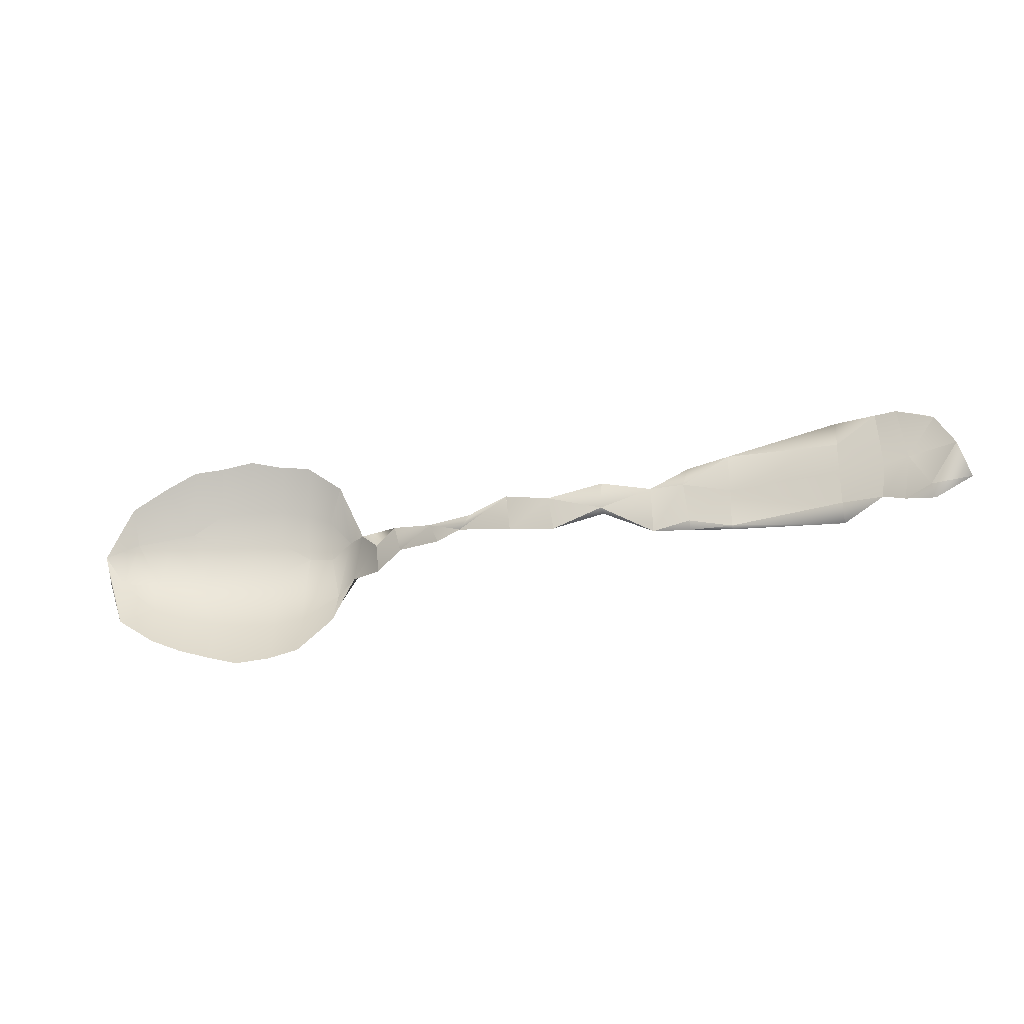
<metadata>
{"format":"obj","ext":"obj","renderer":"f3d","projection":"perspective","resolution":1024,"background":"white","views":[{"elev":-28.0,"azim":-157.6,"up":"+Z"}]}
</metadata>
<code>
g SM_Spoon_LOD2
v -0.0378 0.02595 -0.003491
v -0.06867 0.01969 0.006388
v -0.06846 0.0164 -0.02144
v -0.06798 0.01359 0.004343
v -0.03737 0.01966 -0.004621
v -0.06846 0.0164 -0.02144
v 0.1035 0.0191 -0.002658
v 0.07575 0.03416 0.002836
v 0.07429 0.02432 -0.004486
v 0.05071 0.04246 -0.009269
v 0.02147 0.03667 0.01125
v 0.02316 0.02637 -0.006896
v -0.0378 0.02595 -0.003491
v -0.006289 0.02596 -0.01192
v -0.005828 0.03374 0.005807
v 0.05071 0.04246 -0.009269
v 0.02316 0.02637 -0.006896
v 0.05038 0.02858 0.007659
v -0.006289 0.02596 -0.01192
v -0.03737 0.01966 -0.004621
v -0.006815 0.02557 0.003404
v -0.1164 0.009859 -0.02395
v -0.1844 0.006247 -0.03419
v -0.1156 0.004693 -0.02389
v -0.09 0.00883 -0.02128
v -0.1164 0.009859 -0.02395
v -0.1156 0.004693 -0.02389
v -0.2382 0.0121 -0.02144
v -0.2269 0.01048 6.4e-05
v -0.2562 0.01724 -4.4e-05
v -0.2296 0.005577 0.000217
v -0.2391 0.005799 -0.02775
v -0.253 0.008676 0.001452
v 0.05071 0.04246 -0.009269
v 0.07429 0.02432 -0.004486
v 0.07575 0.03416 0.002836
v 0.05038 0.02858 0.007659
v 0.07429 0.02432 -0.004486
v 0.05071 0.04246 -0.009269
v 0.02316 0.02637 -0.006896
v -0.006289 0.02596 -0.01192
v -0.006815 0.02557 0.003404
v -0.0378 0.02595 -0.003491
v -0.06846 0.0164 -0.02144
v -0.03737 0.01966 -0.004621
v -0.03737 0.01966 -0.004621
v -0.006289 0.02596 -0.01192
v -0.0378 0.02595 -0.003491
v -0.2391 0.005799 -0.02775
v -0.2621 0.01172 -0.02119
v -0.253 0.008676 0.001452
v -0.2229 0.01514 -0.02991
v -0.2269 0.01048 6.4e-05
v -0.2382 0.0121 -0.02144
v -0.2391 0.005799 -0.02775
v -0.2296 0.005577 0.000217
v -0.2229 0.01514 -0.02991
v 0.2682 0.05003 -0.02896
v 0.2885 0.05785 -0.0107
v 0.2703 0.04337 -0.008454
v 0.2953 0.07038 0.004286
v 0.2885 0.05785 -0.0107
v 0.2819 0.06624 -0.04273
v 0.2467 0.04106 -0.03694
v 0.2408 0.03102 -0.02051
v 0.2305 0.03456 -0.03993
v 0.2703 0.04337 -0.008454
v 0.2428 0.02878 -0.000877
v 0.2408 0.03102 -0.02051
v 0.1534 0.007182 -0.0217
v 0.161 0.004036 0.007898
v 0.1463 0.007397 0.01587
v 0.1534 0.007182 -0.0217
v 0.1751 0.01625 -0.03798
v 0.1777 0.009592 -0.01938
v 0.2819 0.06624 -0.04273
v 0.2806 0.04852 -0.02011
v 0.2981 0.05803 -0.009446
v 0.248 0.03708 -0.03865
v 0.232 0.03049 -0.04167
v 0.243 0.02513 -0.01833
v 0.2667 0.04078 -0.02459
v 0.248 0.03708 -0.03865
v 0.243 0.02513 -0.01833
v 0.1606 4.2e-05 -0.008065
v 0.1545 0.006544 -0.03074
v 0.1386 0.002883 -0.003556
v 0.1386 0.002883 -0.003556
v 0.1545 0.006544 -0.03074
v 0.1363 0.01866 -0.01758
v 0.2819 0.06624 -0.04273
v 0.2981 0.05803 -0.009446
v 0.2953 0.07038 0.004286
v 0.2819 0.06624 -0.04273
v 0.2885 0.05785 -0.0107
v 0.2682 0.05003 -0.02896
v 0.1534 0.007182 -0.0217
v 0.1363 0.01866 -0.01758
v 0.1496 0.02145 -0.04548
v 0.2624 0.05685 -0.05591
v 0.2819 0.06624 -0.04273
v 0.2682 0.05003 -0.02896
v 0.1166 0.02315 -0.01759
v 0.1363 0.01866 -0.01758
v 0.1205 0.0198 0.003418
v 0.1363 0.01866 -0.01758
v 0.1545 0.006544 -0.03074
v 0.1496 0.02145 -0.04548
v -0.253 0.008676 0.001452
v -0.2621 0.01172 -0.02119
v -0.2562 0.01724 -4.4e-05
v 0.1205 0.0198 0.003418
v 0.1363 0.01866 -0.01758
v 0.1332 0.01522 0.0149
v 0.1606 4.2e-05 -0.008065
v 0.1792 0.001618 0.000155
v 0.1782 0.004487 -0.0204
v -0.03683 0.02019 0.01675
v -0.06867 0.01969 0.006388
v -0.0378 0.02595 -0.003491
v -0.03737 0.01966 -0.004621
v -0.06798 0.01359 0.004343
v -0.03683 0.02019 0.01675
v -0.2562 0.01724 -4.4e-05
v -0.2446 0.01452 0.02103
v -0.253 0.008676 0.001452
v -0.184 0.005821 0.02007
v -0.1164 0.009856 0.02416
v -0.1845 0.0062 0.03451
v -0.1164 0.009856 0.02416
v -0.08864 0.01579 0.007264
v -0.08999 0.008793 0.02159
v 0.07575 0.03416 0.002836
v 0.1035 0.0191 -0.002658
v 0.1064 0.02209 0.01269
v -0.0378 0.02595 -0.003491
v -0.005828 0.03374 0.005807
v -0.03683 0.02019 0.01675
v -0.1171 0.01072 -1e-05
v -0.08864 0.01579 0.007264
v -0.1164 0.009856 0.02416
v 0.1035 0.0191 -0.002658
v 0.07429 0.02432 -0.004486
v 0.1064 0.02209 0.01269
v 0.05038 0.02858 0.007659
v 0.02316 0.02637 -0.006896
v 0.02147 0.03667 0.01125
v -0.006815 0.02557 0.003404
v -0.03737 0.01966 -0.004621
v -0.03683 0.02019 0.01675
v -0.1845 0.0062 0.03451
v -0.1164 0.009856 0.02416
v -0.1155 0.004689 0.02421
v -0.1164 0.009856 0.02416
v -0.08999 0.008793 0.02159
v -0.1155 0.004689 0.02421
v -0.2269 0.01048 6.4e-05
v -0.2446 0.01452 0.02103
v -0.2562 0.01724 -4.4e-05
v -0.253 0.008676 0.001452
v -0.2388 0.005493 0.02864
v -0.2296 0.005577 0.000217
v -0.2107 0.01798 0.02793
v -0.184 0.005821 0.02007
v -0.1845 0.0062 0.03451
v 0.02316 0.02637 -0.006896
v -0.006815 0.02557 0.003404
v 0.02147 0.03667 0.01125
v 0.07575 0.03416 0.002836
v 0.1064 0.02209 0.01269
v 0.07429 0.02432 -0.004486
v 0.07429 0.02432 -0.004486
v 0.05038 0.02858 0.007659
v 0.07575 0.03416 0.002836
v -0.2388 0.005493 0.02864
v -0.253 0.008676 0.001452
v -0.2446 0.01452 0.02103
v -0.2446 0.01452 0.02103
v -0.2229 0.01482 0.02997
v -0.2388 0.005493 0.02864
v -0.2269 0.01048 6.4e-05
v -0.2229 0.01482 0.02997
v -0.2446 0.01452 0.02103
v -0.2296 0.005577 0.000217
v -0.2388 0.005493 0.02864
v -0.2229 0.01482 0.02997
v 0.2823 0.05371 0.0186
v 0.2953 0.07038 0.004286
v 0.2814 0.06539 0.03955
v 0.2428 0.02878 -0.000877
v 0.2496 0.03776 0.02773
v 0.233 0.0276 0.02066
v 0.233 0.0276 0.02066
v 0.2496 0.03776 0.02773
v 0.2305 0.03456 0.04024
v 0.1598 0.01196 0.03207
v 0.1463 0.007397 0.01587
v 0.161 0.004036 0.007898
v 0.1765 0.006559 0.009713
v 0.1963 0.01152 0.000155
v 0.1954 0.01431 0.02151
v 0.2788 0.05154 0.02754
v 0.2934 0.05691 0.01244
v 0.2817 0.04518 0.00702
v 0.2934 0.05691 0.01244
v 0.2953 0.07038 0.004286
v 0.2981 0.05803 -0.009446
v 0.2934 0.05691 0.01244
v 0.2788 0.05154 0.02754
v 0.2814 0.06539 0.03955
v 0.2433 0.02571 0.0201
v 0.232 0.03049 0.04199
v 0.248 0.03708 0.03896
v 0.1782 0.004487 0.02071
v 0.1602 0.004356 0.02527
v 0.1755 0.01219 0.04004
v 0.1401 0.004057 0.01695
v 0.1035 0.0191 -0.002658
v 0.1064 0.02209 0.01269
v 0.1035 0.0191 -0.002658
v 0.1401 0.004057 0.01695
v 0.1386 0.002883 -0.003556
v 0.1332 0.01522 0.0149
v 0.1463 0.007397 0.01587
v 0.1485 0.02168 0.05077
v 0.1598 0.01196 0.03207
v 0.1485 0.02168 0.05077
v 0.1463 0.007397 0.01587
v 0.1205 0.0198 0.003418
v 0.1332 0.01522 0.0149
v 0.1064 0.02209 0.01269
v 0.1064 0.02209 0.01269
v 0.1332 0.01522 0.0149
v 0.1401 0.004057 0.01695
v 0.2953 0.07038 0.004286
v 0.2934 0.05691 0.01244
v 0.2814 0.06539 0.03955
v 0.1485 0.02168 0.05077
v 0.1602 0.004356 0.02527
v 0.1401 0.004057 0.01695
v 0.1401 0.004057 0.01695
v 0.1332 0.01522 0.0149
v 0.1485 0.02168 0.05077
v 0.2885 0.05785 -0.0107
v 0.2823 0.05371 0.0186
v 0.2703 0.04337 -0.008454
v 0.2823 0.05371 0.0186
v 0.2885 0.05785 -0.0107
v 0.2953 0.07038 0.004286
v 0.2703 0.04337 -0.008454
v 0.2823 0.05371 0.0186
v 0.2634 0.04443 0.02374
v 0.2685 0.03662 0.008546
v 0.2438 0.02285 -0.00077
v 0.2433 0.02571 0.0201
v -0.06798 0.01359 0.004343
v -0.09035 0.009888 0.000298
v -0.08999 0.008793 0.02159
v -0.06867 0.01969 0.006388
v -0.08999 0.008793 0.02159
v -0.08864 0.01579 0.007264
v 0.1035 0.0191 -0.002658
v 0.1205 0.0198 0.003418
v 0.1064 0.02209 0.01269
v 0.1035 0.0191 -0.002658
v 0.1166 0.02315 -0.01759
v 0.1205 0.0198 0.003418
v -0.2107 0.01798 0.02793
v -0.1845 0.0062 0.03451
v -0.1836 0.001202 0.0233
v -0.1155 0.004689 0.02421
v -0.1836 0.001202 0.0233
v -0.1845 0.0062 0.03451
v -0.08999 0.008793 0.02159
v -0.06867 0.01969 0.006388
v -0.06798 0.01359 0.004343
v -0.06867 0.01969 0.006388
v -0.03683 0.02019 0.01675
v -0.06798 0.01359 0.004343
v -0.03683 0.02019 0.01675
v -0.005828 0.03374 0.005807
v -0.006815 0.02557 0.003404
v 0.02147 0.03667 0.01125
v -0.006815 0.02557 0.003404
v -0.005828 0.03374 0.005807
v -0.1836 0.001205 -0.02298
v -0.1156 0.004693 -0.02389
v -0.1844 0.006247 -0.03419
v -0.1844 0.006247 -0.03419
v -0.2106 0.01869 -0.02775
v -0.1836 0.001205 -0.02298
v -0.2391 0.005799 -0.02775
v -0.2229 0.01514 -0.02991
v -0.2382 0.0121 -0.02144
v -0.1841 0.005835 -0.01996
v -0.2106 0.01869 -0.02775
v -0.1844 0.006247 -0.03419
v -0.1844 0.006247 -0.03419
v -0.1164 0.009859 -0.02395
v -0.1841 0.005835 -0.01996
v -0.09084 0.01401 -0.01733
v -0.1164 0.009859 -0.02395
v -0.09 0.00883 -0.02128
v -0.06846 0.0164 -0.02144
v -0.09084 0.01401 -0.01733
v -0.09 0.00883 -0.02128
v -0.2562 0.01724 -4.4e-05
v -0.2621 0.01172 -0.02119
v -0.2382 0.0121 -0.02144
v -0.2382 0.0121 -0.02144
v -0.2621 0.01172 -0.02119
v -0.2391 0.005799 -0.02775
v 0.05038 0.02858 0.007659
v 0.02147 0.03667 0.01125
v 0.05071 0.04246 -0.009269
v 0.07575 0.03416 0.002836
v 0.05038 0.02858 0.007659
v -0.1171 0.01072 -1e-05
v -0.1841 0.005835 -0.01996
v -0.1164 0.009859 -0.02395
v -0.1841 0.006616 -1e-05
v -0.1164 0.009859 -0.02395
v -0.09084 0.01401 -0.01733
v -0.1171 0.01072 -1e-05
v -0.08864 0.01579 0.007264
v -0.1156 0.004693 -0.02389
v -0.1837 0.001569 0.000291
v -0.1164 0.005743 0.000291
v -0.1836 0.001205 -0.02298
v -0.09 0.00883 -0.02128
v -0.1164 0.005743 0.000291
v -0.09035 0.009888 0.000298
v -0.1156 0.004693 -0.02389
v -0.2106 0.01869 -0.02775
v -0.1841 0.005835 -0.01996
v -0.2114 0.008022 -1e-05
v -0.1841 0.006616 -1e-05
v -0.1836 0.001205 -0.02298
v -0.2125 0.002946 0.000291
v -0.1837 0.001569 0.000291
v -0.2106 0.01869 -0.02775
v -0.2106 0.01869 -0.02775
v -0.2269 0.01048 6.4e-05
v -0.2229 0.01514 -0.02991
v -0.2114 0.008022 -1e-05
v -0.2229 0.01514 -0.02991
v -0.2296 0.005577 0.000217
v -0.2106 0.01869 -0.02775
v -0.2125 0.002946 0.000291
v 0.02316 0.02637 -0.006896
v -0.005828 0.03374 0.005807
v -0.006289 0.02596 -0.01192
v 0.02147 0.03667 0.01125
v 0.2408 0.03102 -0.02051
v 0.2155 0.01814 0.000155
v 0.2145 0.02087 -0.02108
v 0.2428 0.02878 -0.000877
v 0.2305 0.03456 -0.03993
v 0.2145 0.02087 -0.02108
v 0.212 0.028 -0.04135
v 0.2408 0.03102 -0.02051
v 0.2682 0.05003 -0.02896
v 0.2408 0.03102 -0.02051
v 0.2467 0.04106 -0.03694
v 0.2703 0.04337 -0.008454
v 0.1777 0.009592 -0.01938
v 0.1765 0.006559 0.009713
v 0.1534 0.007182 -0.0217
v 0.161 0.004036 0.007898
v 0.2145 0.02087 -0.02108
v 0.1963 0.01152 0.000155
v 0.1954 0.01431 -0.0212
v 0.2155 0.01814 0.000155
v 0.212 0.028 -0.04135
v 0.1954 0.01431 -0.0212
v 0.1929 0.02155 -0.04154
v 0.2145 0.02087 -0.02108
v 0.1954 0.01431 -0.0212
v 0.1963 0.01152 0.000155
v 0.1777 0.009592 -0.01938
v 0.1765 0.006559 0.009713
v 0.1751 0.01625 -0.03798
v 0.1929 0.02155 -0.04154
v 0.1954 0.01431 -0.0212
v 0.1777 0.009592 -0.01938
v 0.2806 0.04852 -0.02011
v 0.2817 0.04518 0.00702
v 0.2981 0.05803 -0.009446
v 0.2934 0.05691 0.01244
v 0.232 0.03049 -0.04167
v 0.2135 0.02389 -0.04318
v 0.2163 0.01564 -0.02214
v 0.243 0.02513 -0.01833
v 0.2667 0.04078 -0.02459
v 0.2685 0.03662 0.008546
v 0.2806 0.04852 -0.02011
v 0.2817 0.04518 0.00702
v 0.1545 0.006544 -0.03074
v 0.1782 0.004487 -0.0204
v 0.1755 0.01219 -0.03973
v 0.1606 4.2e-05 -0.008065
v 0.2135 0.02389 -0.04318
v 0.1942 0.01747 -0.04364
v 0.1971 0.009209 -0.0224
v 0.2163 0.01564 -0.02214
v 0.1755 0.01219 -0.03973
v 0.1971 0.009209 -0.0224
v 0.1942 0.01747 -0.04364
v 0.1782 0.004487 -0.0204
v 0.1166 0.02315 -0.01759
v 0.1386 0.002883 -0.003556
v 0.1363 0.01866 -0.01758
v 0.1035 0.0191 -0.002658
v 0.2425 0.05445 -0.06513
v 0.2624 0.05685 -0.05591
v 0.2467 0.04106 -0.03694
v 0.2682 0.05003 -0.02896
v 0.2079 0.03987 -0.07381
v 0.2267 0.04624 -0.06916
v 0.212 0.028 -0.04135
v 0.2305 0.03456 -0.03993
v 0.2267 0.04624 -0.06916
v 0.2425 0.05445 -0.06513
v 0.2305 0.03456 -0.03993
v 0.2467 0.04106 -0.03694
v 0.189 0.03169 -0.07023
v 0.2079 0.03987 -0.07381
v 0.1929 0.02155 -0.04154
v 0.212 0.028 -0.04135
v 0.1697 0.02935 -0.0665
v 0.1929 0.02155 -0.04154
v 0.1751 0.01625 -0.03798
v 0.189 0.03169 -0.07023
v 0.1496 0.02145 -0.04548
v 0.1751 0.01625 -0.03798
v 0.1534 0.007182 -0.0217
v 0.1697 0.02935 -0.0665
v 0.2667 0.04078 -0.02459
v 0.2819 0.06624 -0.04273
v 0.2624 0.05685 -0.05591
v 0.2806 0.04852 -0.02011
v 0.248 0.03708 -0.03865
v 0.2624 0.05685 -0.05591
v 0.2425 0.05445 -0.06513
v 0.2667 0.04078 -0.02459
v 0.2135 0.02389 -0.04318
v 0.2267 0.04624 -0.06916
v 0.2079 0.03987 -0.07381
v 0.232 0.03049 -0.04167
v 0.232 0.03049 -0.04167
v 0.2425 0.05445 -0.06513
v 0.2267 0.04624 -0.06916
v 0.248 0.03708 -0.03865
v 0.1942 0.01747 -0.04364
v 0.2079 0.03987 -0.07381
v 0.189 0.03169 -0.07023
v 0.2135 0.02389 -0.04318
v 0.1697 0.02935 -0.0665
v 0.1755 0.01219 -0.03973
v 0.1942 0.01747 -0.04364
v 0.189 0.03169 -0.07023
v 0.1545 0.006544 -0.03074
v 0.1755 0.01219 -0.03973
v 0.1496 0.02145 -0.04548
v 0.1697 0.02935 -0.0665
v 0.1363 0.01866 -0.01758
v 0.1463 0.007397 0.01587
v 0.1332 0.01522 0.0149
v 0.1534 0.007182 -0.0217
v 0.243 0.02513 -0.01833
v 0.2174 0.01255 0.000155
v 0.2438 0.02285 -0.00077
v 0.2163 0.01564 -0.02214
v 0.2667 0.04078 -0.02459
v 0.2438 0.02285 -0.00077
v 0.2685 0.03662 0.008546
v 0.243 0.02513 -0.01833
v 0.2163 0.01564 -0.02214
v 0.1982 0.006115 0.000155
v 0.2174 0.01255 0.000155
v 0.1971 0.009209 -0.0224
v 0.1782 0.004487 -0.0204
v 0.1982 0.006115 0.000155
v 0.1971 0.009209 -0.0224
v 0.1792 0.001618 0.000155
v -0.1164 0.009856 0.02416
v -0.184 0.005821 0.02007
v -0.1171 0.01072 -1e-05
v -0.1841 0.006616 -1e-05
v -0.1837 0.001569 0.000291
v -0.1155 0.004689 0.02421
v -0.1164 0.005743 0.000291
v -0.1836 0.001202 0.0233
v -0.1164 0.005743 0.000291
v -0.08999 0.008793 0.02159
v -0.09035 0.009888 0.000298
v -0.1155 0.004689 0.02421
v -0.2114 0.008022 -1e-05
v -0.1841 0.006616 -1e-05
v -0.184 0.005821 0.02007
v -0.2107 0.01798 0.02793
v -0.2125 0.002946 0.000291
v -0.1836 0.001202 0.0233
v -0.1837 0.001569 0.000291
v -0.2107 0.01798 0.02793
v -0.2269 0.01048 6.4e-05
v -0.2107 0.01798 0.02793
v -0.2229 0.01482 0.02997
v -0.2114 0.008022 -1e-05
v -0.2296 0.005577 0.000217
v -0.2107 0.01798 0.02793
v -0.2125 0.002946 0.000291
v -0.2229 0.01482 0.02997
v 0.2155 0.01814 0.000155
v 0.233 0.0276 0.02066
v 0.2145 0.02087 0.02139
v 0.2428 0.02878 -0.000877
v 0.2145 0.02087 0.02139
v 0.2305 0.03456 0.04024
v 0.212 0.028 0.04166
v 0.233 0.0276 0.02066
v 0.2428 0.02878 -0.000877
v 0.2634 0.04443 0.02374
v 0.2496 0.03776 0.02773
v 0.2703 0.04337 -0.008454
v 0.161 0.004036 0.007898
v 0.1765 0.006559 0.009713
v 0.1598 0.01196 0.03207
v 0.1751 0.01625 0.03828
v 0.1963 0.01152 0.000155
v 0.2145 0.02087 0.02139
v 0.1954 0.01431 0.02151
v 0.2155 0.01814 0.000155
v 0.1954 0.01431 0.02151
v 0.212 0.028 0.04166
v 0.1929 0.02155 0.04185
v 0.2145 0.02087 0.02139
v 0.1765 0.006559 0.009713
v 0.1954 0.01431 0.02151
v 0.1751 0.01625 0.03828
v 0.1929 0.02155 0.04185
v 0.2433 0.02571 0.0201
v 0.2163 0.01564 0.02245
v 0.232 0.03049 0.04199
v 0.2135 0.02389 0.04349
v 0.2817 0.04518 0.00702
v 0.2685 0.03662 0.008546
v 0.2788 0.05154 0.02754
v 0.2643 0.0444 0.03336
v 0.2685 0.03662 0.008546
v 0.2433 0.02571 0.0201
v 0.2643 0.0444 0.03336
v 0.248 0.03708 0.03896
v 0.2163 0.01564 0.02245
v 0.1971 0.009209 0.02271
v 0.2135 0.02389 0.04349
v 0.1942 0.01747 0.04395
v 0.1971 0.009209 0.02271
v 0.1755 0.01219 0.04004
v 0.1942 0.01747 0.04395
v 0.1782 0.004487 0.02071
v 0.2634 0.04443 0.02374
v 0.2814 0.06539 0.03955
v 0.2624 0.05685 0.05622
v 0.2823 0.05371 0.0186
v 0.2496 0.03776 0.02773
v 0.2634 0.04443 0.02374
v 0.2624 0.05685 0.05622
v 0.2425 0.05445 0.06544
v 0.212 0.028 0.04166
v 0.2305 0.03456 0.04024
v 0.2267 0.04624 0.06947
v 0.2079 0.03987 0.07412
v 0.2305 0.03456 0.04024
v 0.2496 0.03776 0.02773
v 0.2425 0.05445 0.06544
v 0.2267 0.04624 0.06947
v 0.1929 0.02155 0.04185
v 0.212 0.028 0.04166
v 0.2079 0.03987 0.07412
v 0.189 0.03169 0.07054
v 0.1929 0.02155 0.04185
v 0.1697 0.02935 0.06681
v 0.1751 0.01625 0.03828
v 0.189 0.03169 0.07054
v 0.1751 0.01625 0.03828
v 0.1485 0.02168 0.05077
v 0.1598 0.01196 0.03207
v 0.1697 0.02935 0.06681
v 0.2643 0.0444 0.03336
v 0.2814 0.06539 0.03955
v 0.2788 0.05154 0.02754
v 0.2624 0.05685 0.05622
v 0.248 0.03708 0.03896
v 0.2624 0.05685 0.05622
v 0.2643 0.0444 0.03336
v 0.2425 0.05445 0.06544
v 0.2135 0.02389 0.04349
v 0.2267 0.04624 0.06947
v 0.232 0.03049 0.04199
v 0.2079 0.03987 0.07412
v 0.232 0.03049 0.04199
v 0.2425 0.05445 0.06544
v 0.248 0.03708 0.03896
v 0.2267 0.04624 0.06947
v 0.1942 0.01747 0.04395
v 0.2079 0.03987 0.07412
v 0.2135 0.02389 0.04349
v 0.189 0.03169 0.07054
v 0.1697 0.02935 0.06681
v 0.1942 0.01747 0.04395
v 0.1755 0.01219 0.04004
v 0.189 0.03169 0.07054
v 0.1755 0.01219 0.04004
v 0.1485 0.02168 0.05077
v 0.1697 0.02935 0.06681
v 0.1602 0.004356 0.02527
v 0.2174 0.01255 0.000155
v 0.2433 0.02571 0.0201
v 0.2438 0.02285 -0.00077
v 0.2163 0.01564 0.02245
v 0.1401 0.004057 0.01695
v 0.1606 4.2e-05 -0.008065
v 0.1386 0.002883 -0.003556
v 0.1602 0.004356 0.02527
v 0.1602 0.004356 0.02527
v 0.1792 0.001618 0.000155
v 0.1606 4.2e-05 -0.008065
v 0.1782 0.004487 0.02071
v 0.1982 0.006115 0.000155
v 0.2163 0.01564 0.02245
v 0.2174 0.01255 0.000155
v 0.1971 0.009209 0.02271
v 0.1782 0.004487 0.02071
v 0.1982 0.006115 0.000155
v 0.1792 0.001618 0.000155
v 0.1971 0.009209 0.02271
v -0.06846 0.0164 -0.02144
v -0.08864 0.01579 0.007264
v -0.09084 0.01401 -0.01733
v -0.06867 0.01969 0.006388
v -0.06846 0.0164 -0.02144
v -0.09035 0.009888 0.000298
v -0.06798 0.01359 0.004343
v -0.09 0.00883 -0.02128
f 3 2 1
f 6 5 4
f 9 8 7
f 12 11 10
f 15 14 13
f 18 17 16
f 21 20 19
f 24 23 22
f 27 26 25
f 30 29 28
f 33 32 31
f 36 35 34
f 39 38 37
f 42 41 40
f 45 44 43
f 48 47 46
f 51 50 49
f 54 53 52
f 57 56 55
f 60 59 58
f 63 62 61
f 66 65 64
f 69 68 67
f 72 71 70
f 75 74 73
f 78 77 76
f 81 80 79
f 84 83 82
f 87 86 85
f 90 89 88
f 93 92 91
f 96 95 94
f 99 98 97
f 102 101 100
f 105 104 103
f 108 107 106
f 111 110 109
f 114 113 112
f 117 116 115
f 120 119 118
f 123 122 121
f 126 125 124
f 129 128 127
f 132 131 130
f 135 134 133
f 138 137 136
f 141 140 139
f 144 143 142
f 147 146 145
f 150 149 148
f 153 152 151
f 156 155 154
f 159 158 157
f 162 161 160
f 165 164 163
f 168 167 166
f 171 170 169
f 174 173 172
f 177 176 175
f 180 179 178
f 183 182 181
f 186 185 184
f 189 188 187
f 192 191 190
f 195 194 193
f 198 197 196
f 201 200 199
f 204 203 202
f 207 206 205
f 210 209 208
f 213 212 211
f 216 215 214
f 219 218 217
f 222 221 220
f 225 224 223
f 228 227 226
f 231 230 229
f 234 233 232
f 237 236 235
f 240 239 238
f 243 242 241
f 246 245 244
f 249 248 247
f 252 251 250
f 255 254 253
f 258 257 256
f 261 260 259
f 264 263 262
f 267 266 265
f 270 269 268
f 273 272 271
f 276 275 274
f 279 278 277
f 282 281 280
f 285 284 283
f 288 287 286
f 291 290 289
f 294 293 292
f 297 296 295
f 300 299 298
f 303 302 301
f 306 305 304
f 309 308 307
f 312 311 310
f 315 314 313
f 317 316 315
f 320 319 318
f 321 318 319
f 324 323 322
f 324 325 323
f 328 327 326
f 329 326 327
f 332 331 330
f 333 330 331
f 336 335 334
f 336 337 335
f 340 339 338
f 341 338 339
f 344 343 342
f 345 342 343
f 348 347 346
f 349 347 348
f 352 351 350
f 353 350 351
f 356 355 354
f 357 354 355
f 360 359 358
f 361 358 359
f 364 363 362
f 365 362 363
f 368 367 366
f 369 367 368
f 372 371 370
f 373 370 371
f 376 375 374
f 377 374 375
f 380 379 378
f 381 379 380
f 384 383 382
f 385 384 382
f 388 387 386
f 389 387 388
f 392 391 390
f 393 392 390
f 396 395 394
f 397 395 396
f 400 399 398
f 401 398 399
f 404 403 402
f 405 404 402
f 408 407 406
f 409 406 407
f 412 411 410
f 411 413 410
f 416 415 414
f 416 417 415
f 420 419 418
f 420 421 419
f 424 423 422
f 424 425 423
f 428 427 426
f 428 429 427
f 432 431 430
f 433 430 431
f 436 435 434
f 437 434 435
f 440 439 438
f 441 438 439
f 444 443 442
f 445 442 443
f 448 447 446
f 449 446 447
f 452 451 450
f 453 450 451
f 456 455 454
f 457 454 455
f 460 459 458
f 461 460 458
f 464 463 462
f 465 463 464
f 468 467 466
f 469 466 467
f 472 471 470
f 473 470 471
f 476 475 474
f 477 474 475
f 480 479 478
f 481 478 479
f 484 483 482
f 485 482 483
f 488 487 486
f 487 488 489
f 492 491 490
f 493 490 491
f 496 495 494
f 497 494 495
f 500 499 498
f 501 500 498
f 504 503 502
f 505 502 503
f 508 507 506
f 509 506 507
f 512 511 510
f 513 510 511
f 516 515 514
f 517 514 515
f 520 519 518
f 521 518 519
f 524 523 522
f 525 522 523
f 528 527 526
f 528 529 527
f 532 531 530
f 533 530 531
f 536 535 534
f 537 534 535
f 540 539 538
f 540 541 539
f 544 543 542
f 544 545 543
f 548 547 546
f 548 549 547
f 552 551 550
f 552 553 551
f 556 555 554
f 556 557 555
f 560 559 558
f 561 558 559
f 564 563 562
f 563 565 562
f 568 567 566
f 566 569 568
f 572 571 570
f 570 573 572
f 576 575 574
f 574 577 576
f 580 579 578
f 578 581 580
f 584 583 582
f 585 582 583
f 588 587 586
f 589 586 587
f 592 591 590
f 593 590 591
f 596 595 594
f 597 594 595
f 600 599 598
f 601 598 599
f 604 603 602
f 605 602 603
f 608 607 606
f 609 606 607
f 612 611 610
f 613 610 611
f 616 615 614
f 617 614 615
f 620 619 618
f 621 618 619
f 624 623 622
f 625 622 623
f 628 627 626
f 629 626 627
f 632 631 630
f 633 630 631
f 636 635 634
f 637 634 635
f 640 639 638
f 641 638 639
f 644 643 642
f 645 642 643

</code>
